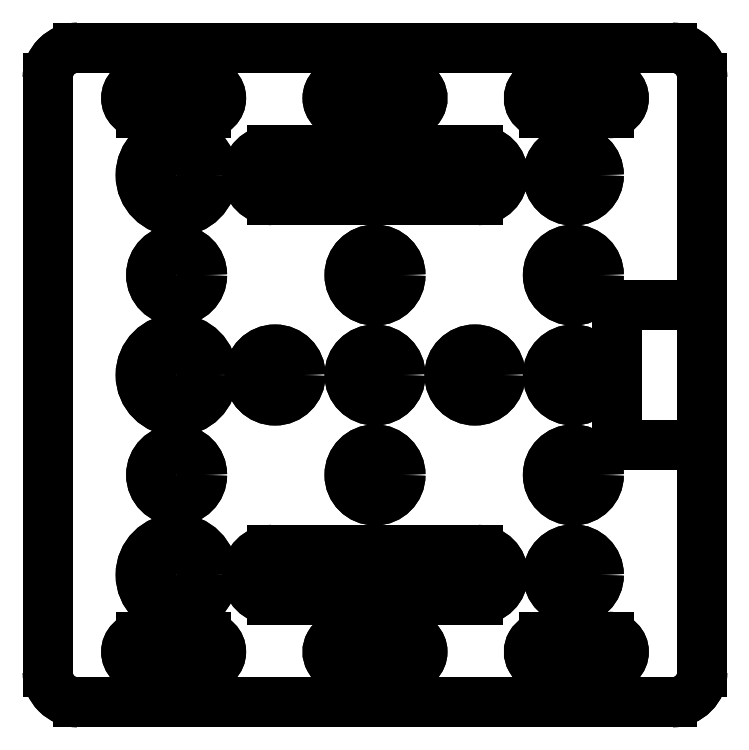
<metadata>
{"format":"dxf","ext":"dxf","renderer":"ezdxf+matplotlib","layout":"modelspace","background":"white","min_lineweight":24,"dpi":150}
</metadata>
<code>
0
SECTION
2
ENTITIES
0
3DSOLID
8
0
347
7A
290
     1
2
{d4a1e+114-dff1-8945-914d-295f68dacc33}
350
0
0
POINT
8
V-Slot Gantry Plate 20mm modif v6_Sketch1
10
0
20
-7e-16
30
-3.275
0
ARC
8
V-Slot Gantry Plate 20mm modif v6_Sketch1
10
-1.032
20
5.275
30
-3.275
40
0.25
50
90
51
270
0
CIRCLE
8
V-Slot Gantry Plate 20mm modif v6_Sketch1
10
-1.985
20
3.275
30
-3.275
40
0.36
0
ARC
8
V-Slot Gantry Plate 20mm modif v6_Sketch1
10
-1.69
20
0.505
30
-3.275
40
0.15
50
270
51
90
0
LINE
8
V-Slot Gantry Plate 20mm modif v6_Sketch1
10
1.032
20
5.025
30
-3.275
11
-1.032
21
5.025
31
-3.275
0
LINE
8
V-Slot Gantry Plate 20mm modif v6_Sketch1
10
1.032
20
1.025
30
-3.275
11
-1.032
21
1.025
31
-3.275
0
CIRCLE
8
V-Slot Gantry Plate 20mm modif v6_Sketch1
10
6e-16
20
2.275
30
-3.275
40
0.255
0
LINE
8
V-Slot Gantry Plate 20mm modif v6_Sketch1
10
-2.34
20
0.655
30
-3.275
11
-1.69
21
0.655
31
-3.275
0
CIRCLE
8
V-Slot Gantry Plate 20mm modif v6_Sketch1
10
-1.985
20
5.275
30
-3.275
40
0.255
0
CIRCLE
8
V-Slot Gantry Plate 20mm modif v6_Sketch1
10
6e-16
20
4.275
30
-3.275
40
0.255
0
ARC
8
V-Slot Gantry Plate 20mm modif v6_Sketch1
10
1.032
20
1.275
30
-3.275
40
0.25
50
270
51
90
0
CIRCLE
8
V-Slot Gantry Plate 20mm modif v6_Sketch1
10
1.985
20
3.275
30
-3.275
40
0.255
0
CIRCLE
8
V-Slot Gantry Plate 20mm modif v6_Sketch1
10
-1.985
20
2.275
30
-3.275
40
0.255
0
LINE
8
V-Slot Gantry Plate 20mm modif v6_Sketch1
10
0.325
20
5.895
30
-3.275
11
-0.325
21
5.895
31
-3.275
0
CIRCLE
8
V-Slot Gantry Plate 20mm modif v6_Sketch1
10
-1.985
20
1.275
30
-3.275
40
0.255
0
CIRCLE
8
V-Slot Gantry Plate 20mm modif v6_Sketch1
10
-1.985
20
3.275
30
-3.275
40
0.255
0
LINE
8
V-Slot Gantry Plate 20mm modif v6_Sketch1
10
-1.69
20
0.355
30
-3.275
11
-2.34
21
0.355
31
-3.275
0
ARC
8
V-Slot Gantry Plate 20mm modif v6_Sketch1
10
-1.032
20
1.275
30
-3.275
40
0.25
50
90
51
270
0
LINE
8
V-Slot Gantry Plate 20mm modif v6_Sketch1
10
-1.032
20
5.525
30
-3.275
11
1.032
21
5.525
31
-3.275
0
CIRCLE
8
V-Slot Gantry Plate 20mm modif v6_Sketch1
10
-1
20
3.275
30
-3.275
40
0.255
0
ARC
8
V-Slot Gantry Plate 20mm modif v6_Sketch1
10
1.032
20
5.275
30
-3.275
40
0.25
50
270
51
90
0
LINE
8
V-Slot Gantry Plate 20mm modif v6_Sketch1
10
-1.032
20
1.525
30
-3.275
11
1.032
21
1.525
31
-3.275
0
ARC
8
V-Slot Gantry Plate 20mm modif v6_Sketch1
10
-2.34
20
0.505
30
-3.275
40
0.15
50
90
51
270
0
CIRCLE
8
V-Slot Gantry Plate 20mm modif v6_Sketch1
10
-1.985
20
5.275
30
-3.275
40
0.36
0
CIRCLE
8
V-Slot Gantry Plate 20mm modif v6_Sketch1
10
-1.985
20
3.275
30
-3.275
40
0.36
0
CIRCLE
8
V-Slot Gantry Plate 20mm modif v6_Sketch1
10
-1.985
20
1.275
30
-3.275
40
0.36
0
ARC
8
V-Slot Gantry Plate 20mm modif v6_Sketch1
10
-0.325
20
6.045
30
-3.275
40
0.15
50
90
51
270
0
CIRCLE
8
V-Slot Gantry Plate 20mm modif v6_Sketch1
10
1.985
20
4.275
30
-3.275
40
0.255
0
LINE
8
V-Slot Gantry Plate 20mm modif v6_Sketch1
10
3.275
20
0.3
30
-3.275
11
3.275
21
6.25
31
-3.275
0
CIRCLE
8
V-Slot Gantry Plate 20mm modif v6_Sketch1
10
-1.985
20
4.275
30
-3.275
40
0.255
0
ARC
8
V-Slot Gantry Plate 20mm modif v6_Sketch1
10
2.34
20
0.505
30
-3.275
40
0.15
50
270
51
90
0
ARC
8
V-Slot Gantry Plate 20mm modif v6_Sketch1
10
2.975
20
6.25
30
-3.275
40
0.3
50
360
51
90
0
ARC
8
V-Slot Gantry Plate 20mm modif v6_Sketch1
10
-2.975
20
0.3
30
-3.275
40
0.3
50
180
51
270
0
CIRCLE
8
V-Slot Gantry Plate 20mm modif v6_Sketch1
10
-1.985
20
5.275
30
-3.275
40
0.36
0
LINE
8
V-Slot Gantry Plate 20mm modif v6_Sketch1
10
-3.275
20
6.25
30
-3.275
11
-3.275
21
0.3
31
-3.275
0
LINE
8
V-Slot Gantry Plate 20mm modif v6_Sketch1
10
-0.325
20
0.655
30
-3.275
11
0.325
21
0.655
31
-3.275
0
ARC
8
V-Slot Gantry Plate 20mm modif v6_Sketch1
10
-0.325
20
0.505
30
-3.275
40
0.15
50
90
51
270
0
LINE
8
V-Slot Gantry Plate 20mm modif v6_Sketch1
10
-2.975
20
8e-16
30
-3.275
11
2.975
21
1.8e-15
31
-3.275
0
LINE
8
V-Slot Gantry Plate 20mm modif v6_Sketch1
10
2.34
20
0.355
30
-3.275
11
1.69
21
0.355
31
-3.275
0
ARC
8
V-Slot Gantry Plate 20mm modif v6_Sketch1
10
2.975
20
0.3
30
-3.275
40
0.3
50
270
51
0
0
CIRCLE
8
V-Slot Gantry Plate 20mm modif v6_Sketch1
10
0
20
3.275
30
-3.275
40
0.255
0
CIRCLE
8
V-Slot Gantry Plate 20mm modif v6_Sketch1
10
1.985
20
2.275
30
-3.275
40
0.255
0
CIRCLE
8
V-Slot Gantry Plate 20mm modif v6_Sketch1
10
-1.985
20
1.275
30
-3.275
40
0.36
0
CIRCLE
8
V-Slot Gantry Plate 20mm modif v6_Sketch1
10
1.985
20
5.275
30
-3.275
40
0.255
0
ARC
8
V-Slot Gantry Plate 20mm modif v6_Sketch1
10
1.69
20
0.505
30
-3.275
40
0.15
50
90
51
270
0
LINE
8
V-Slot Gantry Plate 20mm modif v6_Sketch1
10
1.69
20
0.655
30
-3.275
11
2.34
21
0.655
31
-3.275
0
LINE
8
V-Slot Gantry Plate 20mm modif v6_Sketch1
10
-2.34
20
6.195
30
-3.275
11
-1.69
21
6.195
31
-3.275
0
ARC
8
V-Slot Gantry Plate 20mm modif v6_Sketch1
10
-2.34
20
6.045
30
-3.275
40
0.15
50
90
51
270
0
LINE
8
V-Slot Gantry Plate 20mm modif v6_Sketch1
10
2.34
20
5.895
30
-3.275
11
1.69
21
5.895
31
-3.275
0
ARC
8
V-Slot Gantry Plate 20mm modif v6_Sketch1
10
1.69
20
6.045
30
-3.275
40
0.15
50
90
51
270
0
LINE
8
V-Slot Gantry Plate 20mm modif v6_Sketch1
10
1.69
20
6.195
30
-3.275
11
2.34
21
6.195
31
-3.275
0
ARC
8
V-Slot Gantry Plate 20mm modif v6_Sketch1
10
2.34
20
6.045
30
-3.275
40
0.15
50
270
51
90
0
LINE
8
V-Slot Gantry Plate 20mm modif v6_Sketch1
10
-0.325
20
6.195
30
-3.275
11
0.325
21
6.195
31
-3.275
0
ARC
8
V-Slot Gantry Plate 20mm modif v6_Sketch1
10
0.325
20
6.045
30
-3.275
40
0.15
50
270
51
90
0
CIRCLE
8
V-Slot Gantry Plate 20mm modif v6_Sketch1
10
1.985
20
1.275
30
-3.275
40
0.255
0
ARC
8
V-Slot Gantry Plate 20mm modif v6_Sketch1
10
-2.975
20
6.25
30
-3.275
40
0.3
50
90
51
180
0
LINE
8
V-Slot Gantry Plate 20mm modif v6_Sketch1
10
2.975
20
6.55
30
-3.275
11
-2.975
21
6.55
31
-3.275
0
ARC
8
V-Slot Gantry Plate 20mm modif v6_Sketch1
10
0.325
20
0.505
30
-3.275
40
0.15
50
270
51
90
0
LINE
8
V-Slot Gantry Plate 20mm modif v6_Sketch1
10
0.325
20
0.355
30
-3.275
11
-0.325
21
0.355
31
-3.275
0
ARC
8
V-Slot Gantry Plate 20mm modif v6_Sketch1
10
-1.69
20
6.045
30
-3.275
40
0.15
50
270
51
90
0
LINE
8
V-Slot Gantry Plate 20mm modif v6_Sketch1
10
-1.69
20
5.895
30
-3.275
11
-2.34
21
5.895
31
-3.275
0
CIRCLE
8
V-Slot Gantry Plate 20mm modif v6_Sketch1
10
1
20
3.275
30
-3.275
40
0.255
0
POINT
8
V-Slot Gantry Plate 20mm modif v6_Sketch3
10
0
20
-7e-16
30
-3.275
0
ARC
8
V-Slot Gantry Plate 20mm modif v6_Sketch3
10
1.032
20
5.275
30
-3.275
40
0.25
50
270
51
90
0
LINE
8
V-Slot Gantry Plate 20mm modif v6_Sketch3
10
-1.032
20
5.525
30
-3.275
11
1.032
21
5.525
31
-3.275
0
LINE
8
V-Slot Gantry Plate 20mm modif v6_Sketch3
10
3.275
20
0.3
30
-3.275
11
3.275
21
6.25
31
-3.275
0
ARC
8
V-Slot Gantry Plate 20mm modif v6_Sketch3
10
-0.325
20
0.505
30
-3.275
40
0.15
50
90
51
270
0
ARC
8
V-Slot Gantry Plate 20mm modif v6_Sketch3
10
1.69
20
0.505
30
-3.275
40
0.15
50
90
51
270
0
LINE
8
V-Slot Gantry Plate 20mm modif v6_Sketch3
10
1.69
20
0.655
30
-3.275
11
2.34
21
0.655
31
-3.275
0
LINE
8
V-Slot Gantry Plate 20mm modif v6_Sketch3
10
-3.275
20
6.25
30
-3.275
11
-3.275
21
0.3
31
-3.275
0
ARC
8
V-Slot Gantry Plate 20mm modif v6_Sketch3
10
-2.975
20
6.25
30
-3.275
40
0.3
50
90
51
180
0
LINE
8
V-Slot Gantry Plate 20mm modif v6_Sketch3
10
-2.975
20
8e-16
30
-3.275
11
2.975
21
1.8e-15
31
-3.275
0
LINE
8
V-Slot Gantry Plate 20mm modif v6_Sketch3
10
2.975
20
6.55
30
-3.275
11
-2.975
21
6.55
31
-3.275
0
ARC
8
V-Slot Gantry Plate 20mm modif v6_Sketch3
10
2.34
20
0.505
30
-3.275
40
0.15
50
270
51
90
0
LINE
8
V-Slot Gantry Plate 20mm modif v6_Sketch3
10
-1.69
20
5.895
30
-3.275
11
-2.34
21
5.895
31
-3.275
0
CIRCLE
8
V-Slot Gantry Plate 20mm modif v6_Sketch3
10
-1.985
20
3.275
30
-3.275
40
0.255
0
LINE
8
V-Slot Gantry Plate 20mm modif v6_Sketch3
10
1.69
20
6.195
30
-3.275
11
2.34
21
6.195
31
-3.275
0
CIRCLE
8
V-Slot Gantry Plate 20mm modif v6_Sketch3
10
1.985
20
1.275
30
-3.275
40
0.255
0
ARC
8
V-Slot Gantry Plate 20mm modif v6_Sketch3
10
2.975
20
6.25
30
-3.275
40
0.3
50
360
51
90
0
ARC
8
V-Slot Gantry Plate 20mm modif v6_Sketch3
10
0.325
20
0.505
30
-3.275
40
0.15
50
270
51
90
0
ARC
8
V-Slot Gantry Plate 20mm modif v6_Sketch3
10
1.69
20
6.045
30
-3.275
40
0.15
50
90
51
270
0
LINE
8
V-Slot Gantry Plate 20mm modif v6_Sketch3
10
-0.325
20
0.655
30
-3.275
11
0.325
21
0.655
31
-3.275
0
CIRCLE
8
V-Slot Gantry Plate 20mm modif v6_Sketch3
10
0
20
3.275
30
-3.275
40
0.255
0
CIRCLE
8
V-Slot Gantry Plate 20mm modif v6_Sketch3
10
-1.985
20
1.275
30
-3.275
40
0.255
0
LINE
8
V-Slot Gantry Plate 20mm modif v6_Sketch3
10
0.325
20
0.355
30
-3.275
11
-0.325
21
0.355
31
-3.275
0
LINE
8
V-Slot Gantry Plate 20mm modif v6_Sketch3
10
2.34
20
0.355
30
-3.275
11
1.69
21
0.355
31
-3.275
0
ARC
8
V-Slot Gantry Plate 20mm modif v6_Sketch3
10
-1.69
20
6.045
30
-3.275
40
0.15
50
270
51
90
0
ARC
8
V-Slot Gantry Plate 20mm modif v6_Sketch3
10
-2.34
20
6.045
30
-3.275
40
0.15
50
90
51
270
0
CIRCLE
8
V-Slot Gantry Plate 20mm modif v6_Sketch3
10
-1.985
20
5.275
30
-3.275
40
0.255
0
CIRCLE
8
V-Slot Gantry Plate 20mm modif v6_Sketch3
10
1
20
3.275
30
-3.275
40
0.255
0
ARC
8
V-Slot Gantry Plate 20mm modif v6_Sketch3
10
2.34
20
6.045
30
-3.275
40
0.15
50
270
51
90
0
ARC
8
V-Slot Gantry Plate 20mm modif v6_Sketch3
10
0.325
20
6.045
30
-3.275
40
0.15
50
270
51
90
0
LINE
8
V-Slot Gantry Plate 20mm modif v6_Sketch3
10
2.34
20
5.895
30
-3.275
11
1.69
21
5.895
31
-3.275
0
LINE
8
V-Slot Gantry Plate 20mm modif v6_Sketch3
10
-0.325
20
6.195
30
-3.275
11
0.325
21
6.195
31
-3.275
0
ARC
8
V-Slot Gantry Plate 20mm modif v6_Sketch3
10
-0.325
20
6.045
30
-3.275
40
0.15
50
90
51
270
0
ARC
8
V-Slot Gantry Plate 20mm modif v6_Sketch3
10
-2.975
20
0.3
30
-3.275
40
0.3
50
180
51
270
0
LINE
8
V-Slot Gantry Plate 20mm modif v6_Sketch3
10
-2.34
20
6.195
30
-3.275
11
-1.69
21
6.195
31
-3.275
0
LINE
8
V-Slot Gantry Plate 20mm modif v6_Sketch3
10
0.325
20
5.895
30
-3.275
11
-0.325
21
5.895
31
-3.275
0
ARC
8
V-Slot Gantry Plate 20mm modif v6_Sketch3
10
2.975
20
0.3
30
-3.275
40
0.3
50
270
51
0
0
CIRCLE
8
V-Slot Gantry Plate 20mm modif v6_Sketch3
10
1.985
20
2.275
30
-3.275
40
0.255
0
CIRCLE
8
V-Slot Gantry Plate 20mm modif v6_Sketch3
10
1.985
20
5.275
30
-3.275
40
0.255
0
CIRCLE
8
V-Slot Gantry Plate 20mm modif v6_Sketch3
10
-1.985
20
4.275
30
-3.275
40
0.255
0
CIRCLE
8
V-Slot Gantry Plate 20mm modif v6_Sketch3
10
6e-16
20
4.275
30
-3.275
40
0.255
0
CIRCLE
8
V-Slot Gantry Plate 20mm modif v6_Sketch3
10
-1.985
20
2.275
30
-3.275
40
0.255
0
LINE
8
V-Slot Gantry Plate 20mm modif v6_Sketch3
10
-1.69
20
0.355
30
-3.275
11
-2.34
21
0.355
31
-3.275
0
ARC
8
V-Slot Gantry Plate 20mm modif v6_Sketch3
10
-1.69
20
0.505
30
-3.275
40
0.15
50
270
51
90
0
LINE
8
V-Slot Gantry Plate 20mm modif v6_Sketch3
10
2.425
20
2.575
30
-3.275
11
2.425
21
3.975
31
-3.275
0
LINE
8
V-Slot Gantry Plate 20mm modif v6_Sketch3
10
1.032
20
5.025
30
-3.275
11
-1.032
21
5.025
31
-3.275
0
LINE
8
V-Slot Gantry Plate 20mm modif v6_Sketch3
10
-1.032
20
1.525
30
-3.275
11
1.032
21
1.525
31
-3.275
0
ARC
8
V-Slot Gantry Plate 20mm modif v6_Sketch3
10
-1.032
20
1.275
30
-3.275
40
0.25
50
90
51
270
0
LINE
8
V-Slot Gantry Plate 20mm modif v6_Sketch3
10
3.275
20
3.975
30
-3.275
11
3.275
21
2.575
31
-3.275
0
ARC
8
V-Slot Gantry Plate 20mm modif v6_Sketch3
10
1.032
20
1.275
30
-3.275
40
0.25
50
270
51
90
0
CIRCLE
8
V-Slot Gantry Plate 20mm modif v6_Sketch3
10
-1
20
3.275
30
-3.275
40
0.255
0
LINE
8
V-Slot Gantry Plate 20mm modif v6_Sketch3
10
3.275
20
2.575
30
-3.275
11
2.425
21
2.575
31
-3.275
0
LINE
8
V-Slot Gantry Plate 20mm modif v6_Sketch3
10
-2.34
20
0.655
30
-3.275
11
-1.69
21
0.655
31
-3.275
0
ARC
8
V-Slot Gantry Plate 20mm modif v6_Sketch3
10
-2.34
20
0.505
30
-3.275
40
0.15
50
90
51
270
0
CIRCLE
8
V-Slot Gantry Plate 20mm modif v6_Sketch3
10
6e-16
20
2.275
30
-3.275
40
0.255
0
CIRCLE
8
V-Slot Gantry Plate 20mm modif v6_Sketch3
10
1.985
20
4.275
30
-3.275
40
0.255
0
LINE
8
V-Slot Gantry Plate 20mm modif v6_Sketch3
10
2.425
20
3.975
30
-3.275
11
3.275
21
3.975
31
-3.275
0
CIRCLE
8
V-Slot Gantry Plate 20mm modif v6_Sketch3
10
1.985
20
3.275
30
-3.275
40
0.255
0
ARC
8
V-Slot Gantry Plate 20mm modif v6_Sketch3
10
-1.032
20
5.275
30
-3.275
40
0.25
50
90
51
270
0
LINE
8
V-Slot Gantry Plate 20mm modif v6_Sketch3
10
1.032
20
1.025
30
-3.275
11
-1.032
21
1.025
31
-3.275
0
ENDSEC
0
EOF

</code>
